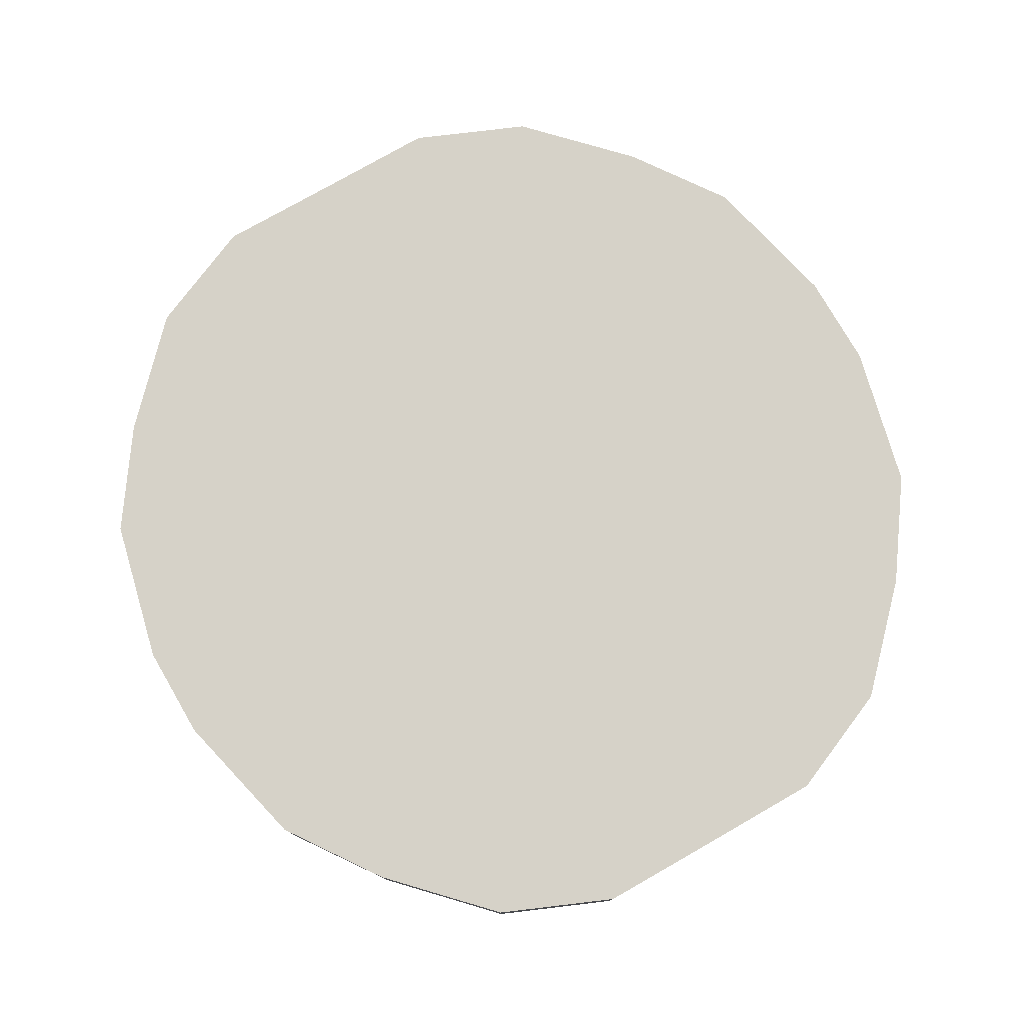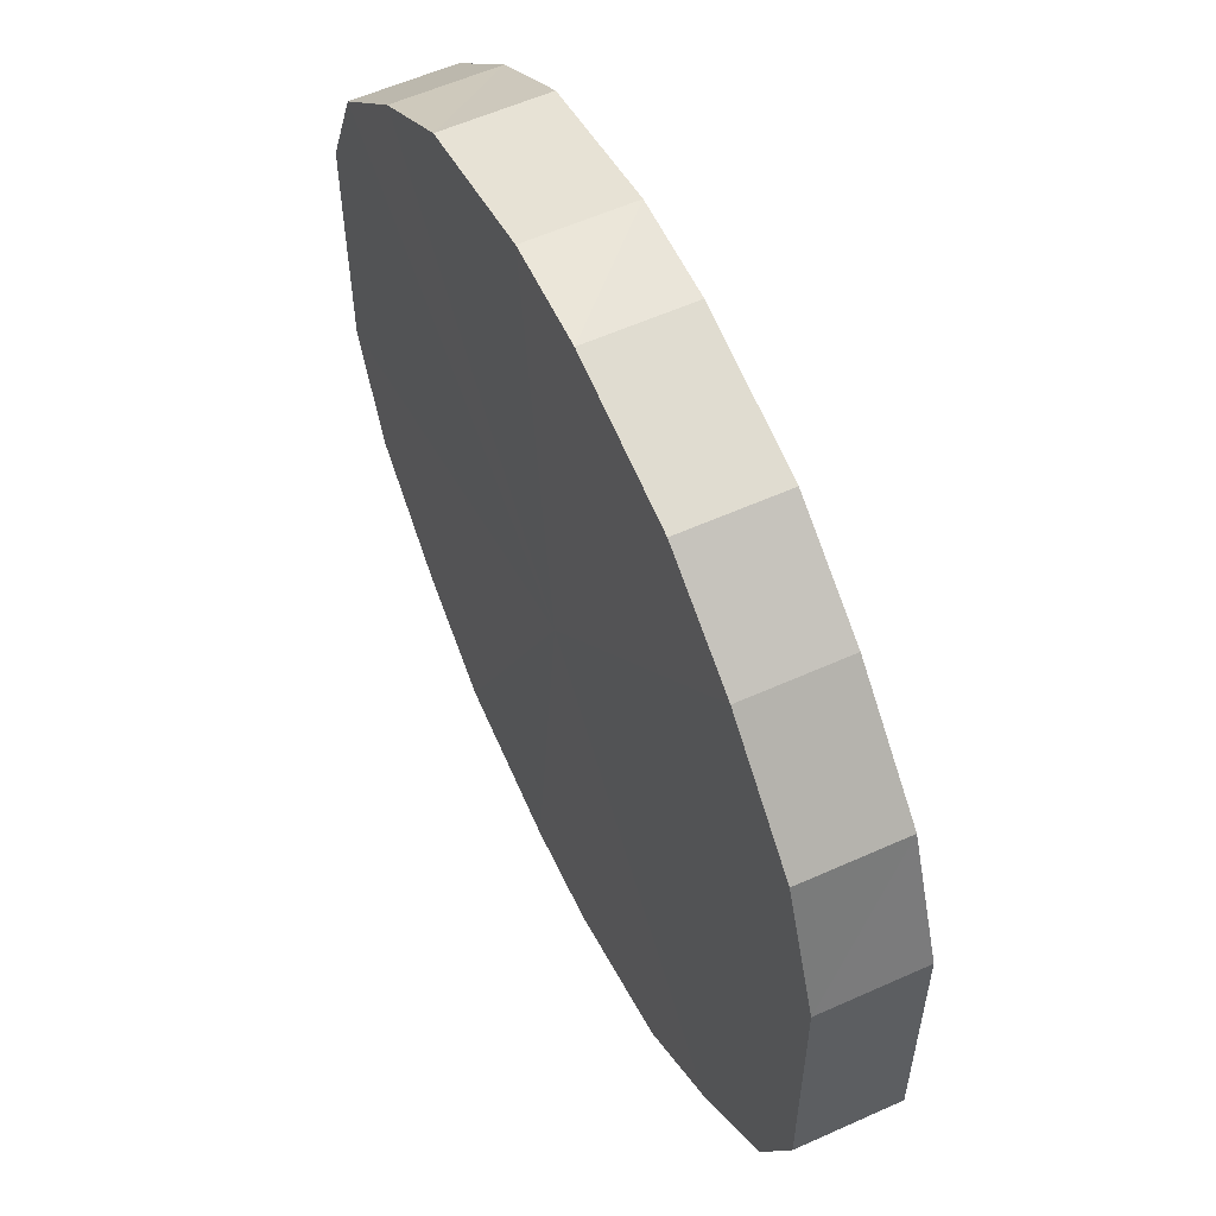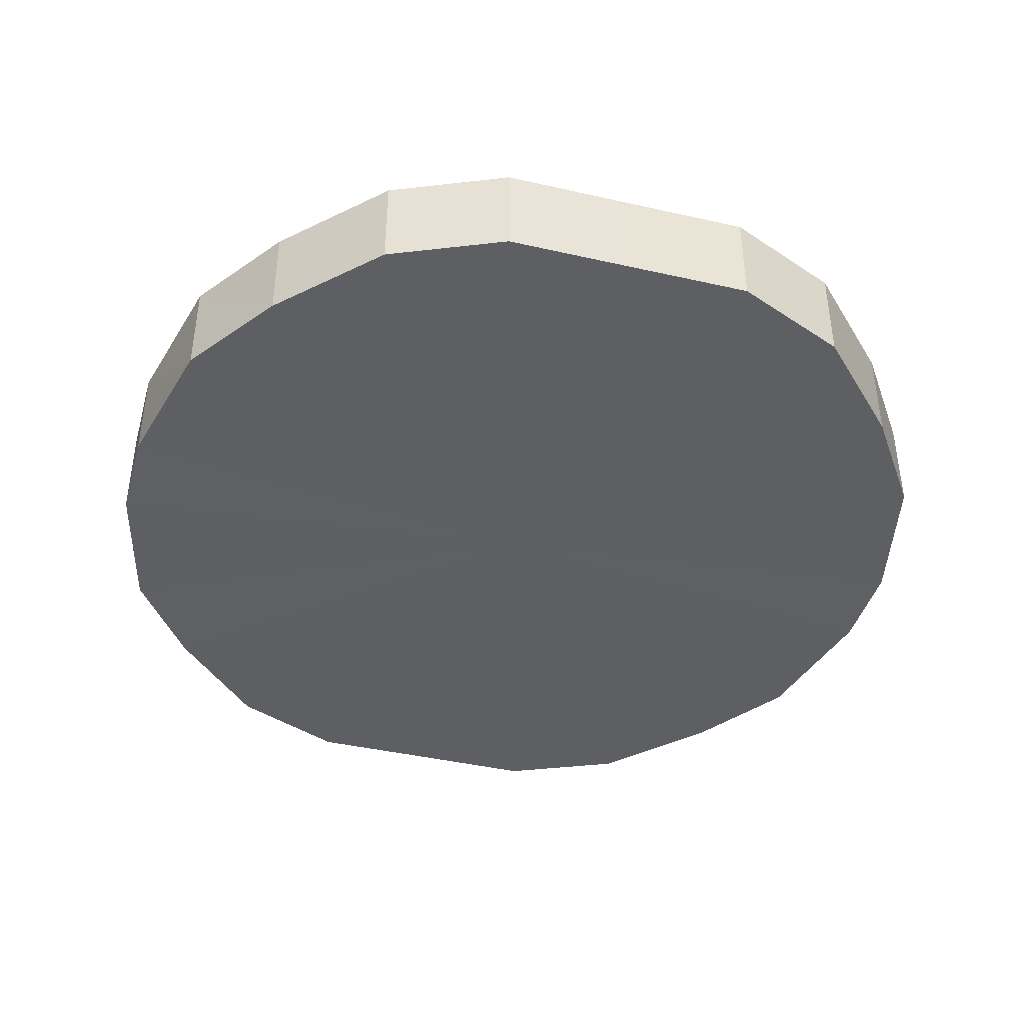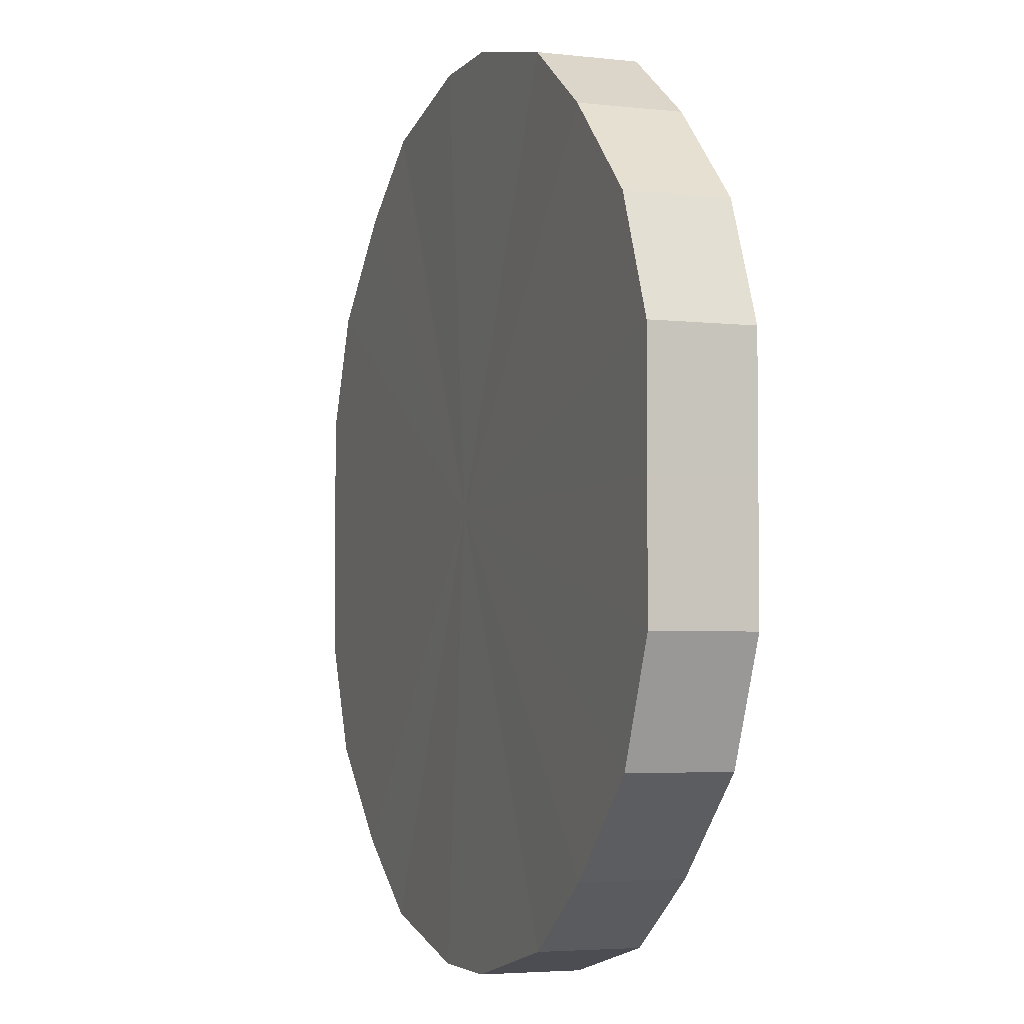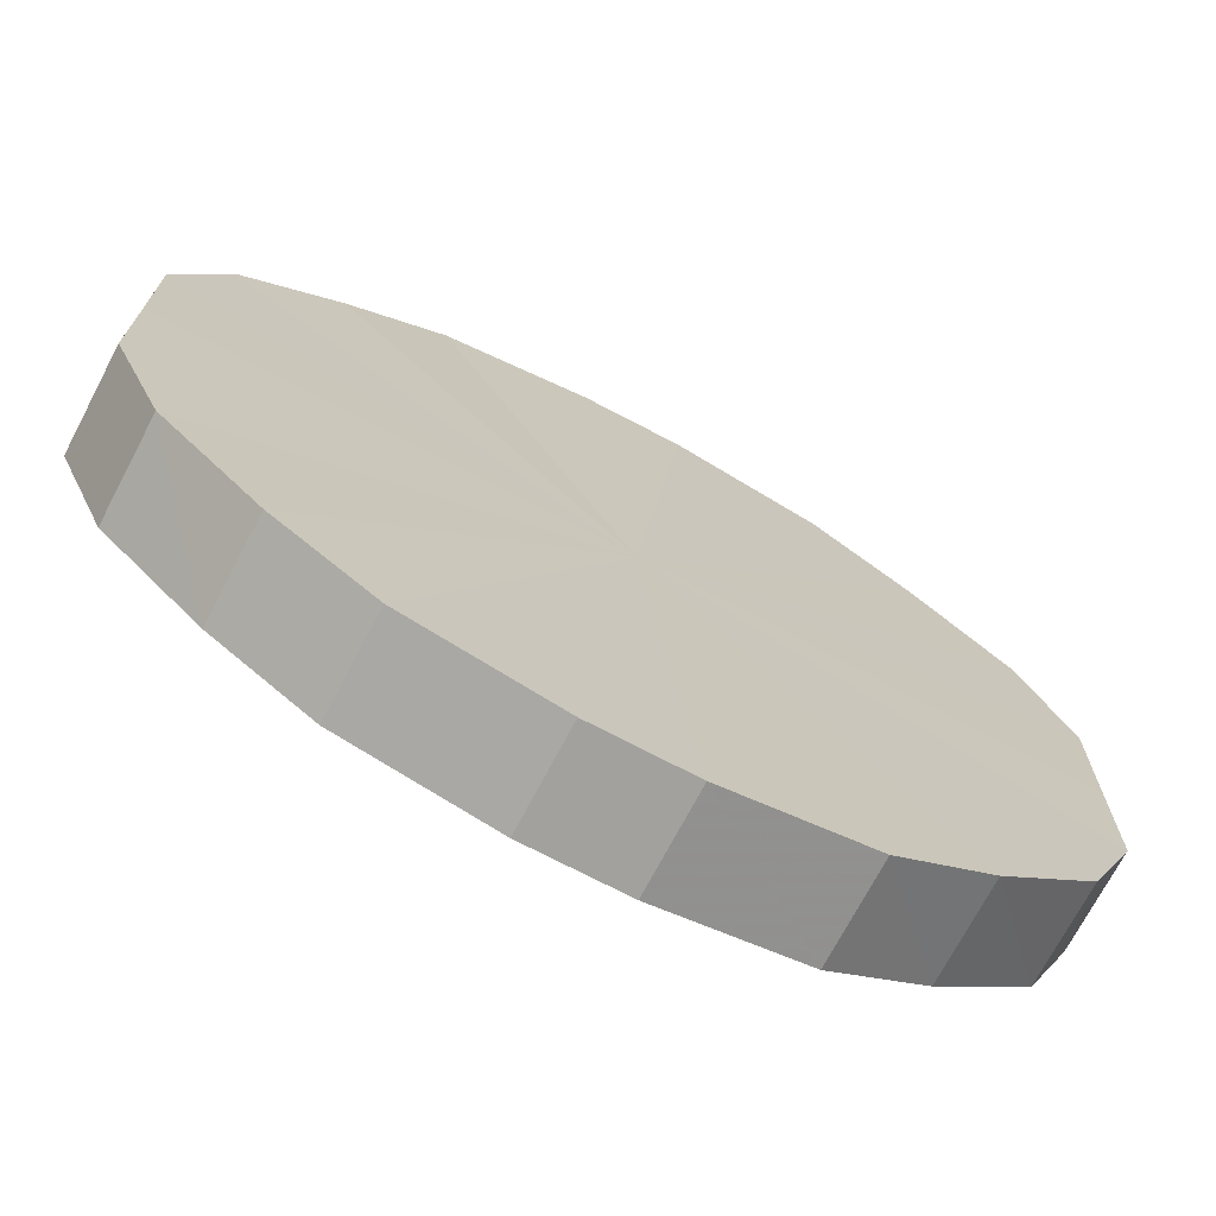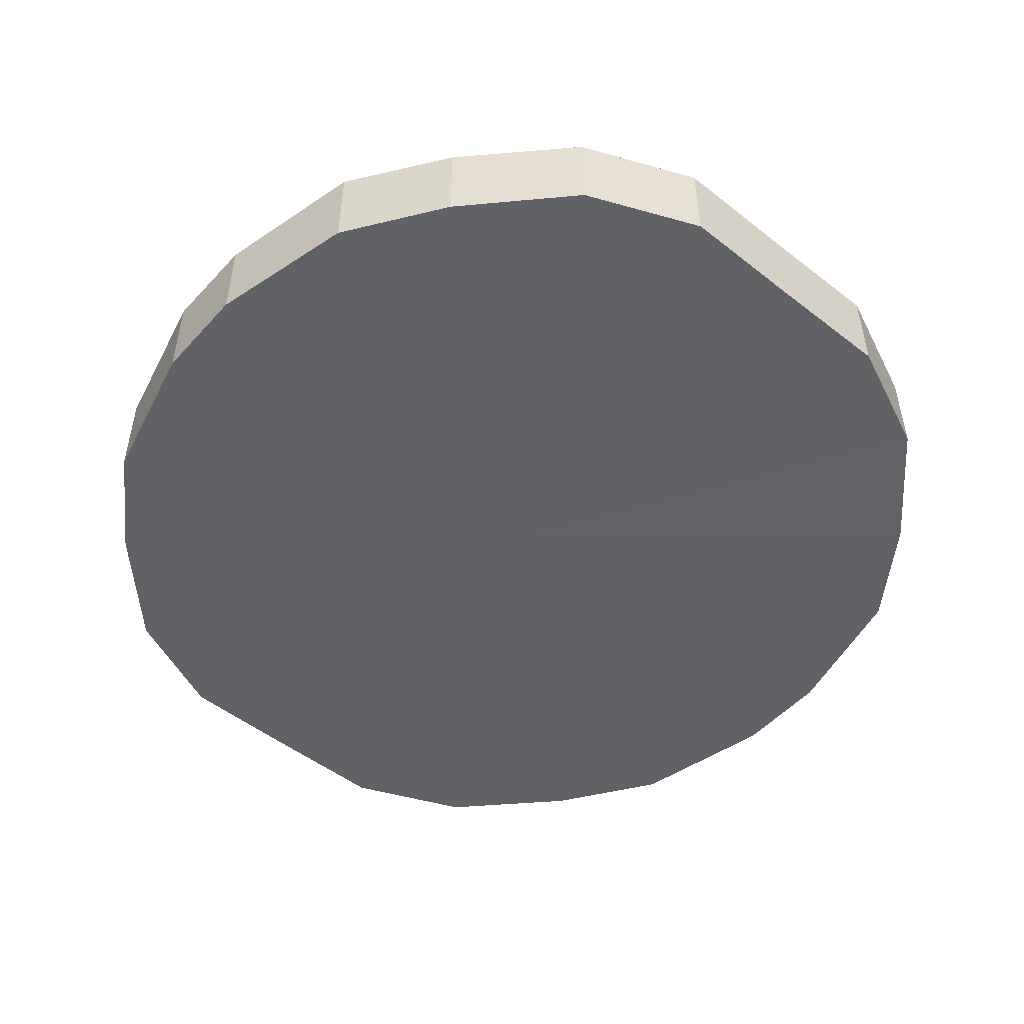
<metadata>
{"format":"obj","ext":"obj","renderer":"f3d","projection":"perspective","resolution":1024,"background":"white","views":[{"elev":77.9,"azim":60.2,"up":"+Y"},{"elev":57.8,"azim":-115.2,"up":"+Z"},{"elev":-41.5,"azim":-105.4,"up":"+Y"},{"elev":-4.0,"azim":-110.4,"up":"+Z"},{"elev":-71.8,"azim":152.2,"up":"+Z"},{"elev":-50.5,"azim":49.5,"up":"+Y"}]}
</metadata>
<code>
o 25026
v 2246 1878 15.2
v 2246 1878 15.23
v 2246 1878 15.2
v 2246 1878 15.25
v 2246 1878 15.23
v 2246 1878 15.17
v 2246 1878 15.17
v 2246 1878 15.27
v 2246 1878 15.25
v 2246 1878 15.15
v 2246 1878 15.15
v 2246 1878 15.28
v 2246 1878 15.27
v 2246 1878 15.13
v 2246 1878 15.13
v 2246 1878 15.29
v 2246 1878 15.28
v 2246 1878 15.12
v 2246 1878 15.12
v 2246 1878 15.29
v 2246 1878 15.29
v 2246 1878 15.11
v 2246 1878 15.11
v 2246 1878 15.28
v 2246 1878 15.29
v 2246 1878 15.11
v 2246 1878 15.11
v 2246 1878 15.27
v 2246 1878 15.28
v 2246 1878 15.12
v 2246 1878 15.12
v 2246 1878 15.25
v 2246 1878 15.27
v 2246 1878 15.13
v 2246 1878 15.13
v 2246 1878 15.23
v 2246 1878 15.25
v 2246 1878 15.15
v 2246 1878 15.15
v 2246 1878 15.2
v 2246 1878 15.23
v 2246 1878 15.17
v 2246 1878 15.17
v 2246 1878 15.2
v 2246 1878 15.2
v 2246 1878 15.23
v 2246 1878 15.23
v 2246 1878 15.25
v 2246 1878 15.25
v 2246 1878 15.17
v 2246 1878 15.2
v 2246 1878 15.15
v 2246 1878 15.17
v 2246 1878 15.27
v 2246 1878 15.27
v 2246 1878 15.13
v 2246 1878 15.15
v 2246 1878 15.12
v 2246 1878 15.13
v 2246 1878 15.28
v 2246 1878 15.28
v 2246 1878 15.11
v 2246 1878 15.12
v 2246 1878 15.11
v 2246 1878 15.11
v 2246 1878 15.29
v 2246 1878 15.29
v 2246 1878 15.12
v 2246 1878 15.11
v 2246 1878 15.13
v 2246 1878 15.12
v 2246 1878 15.29
v 2246 1878 15.29
v 2246 1878 15.15
v 2246 1878 15.13
v 2246 1878 15.17
v 2246 1878 15.15
v 2246 1878 15.28
v 2246 1878 15.28
v 2246 1878 15.2
v 2246 1878 15.17
v 2246 1878 15.23
v 2246 1878 15.2
v 2246 1878 15.27
v 2246 1878 15.27
v 2246 1878 15.25
v 2246 1878 15.23
v 2246 1878 15.25
v 2246 1878 15.2
v 2246 1878 15.23
v 2246 1878 15.2
v 2246 1878 15.25
v 2246 1878 15.17
v 2246 1878 15.27
v 2246 1878 15.15
v 2246 1878 15.28
v 2246 1878 15.13
v 2246 1878 15.29
v 2246 1878 15.12
v 2246 1878 15.29
v 2246 1878 15.11
v 2246 1878 15.28
v 2246 1878 15.11
v 2246 1878 15.27
v 2246 1878 15.12
v 2246 1878 15.25
v 2246 1878 15.13
v 2246 1878 15.23
v 2246 1878 15.15
v 2246 1878 15.2
v 2246 1878 15.17
v 2246 1878 15.2
v 2246 1878 15.2
v 2246 1878 15.23
v 2246 1878 15.17
v 2246 1878 15.25
v 2246 1878 15.15
v 2246 1878 15.27
v 2246 1878 15.13
v 2246 1878 15.28
v 2246 1878 15.12
v 2246 1878 15.29
v 2246 1878 15.11
v 2246 1878 15.29
v 2246 1878 15.11
v 2246 1878 15.28
v 2246 1878 15.12
v 2246 1878 15.27
v 2246 1878 15.13
v 2246 1878 15.25
v 2246 1878 15.15
v 2246 1878 15.23
v 2246 1878 15.17
v 2246 1878 15.2
f 1 2 3
f 2 4 5
f 6 1 7
f 4 8 9
f 10 6 11
f 8 12 13
f 14 10 15
f 12 16 17
f 18 14 19
f 16 20 21
f 22 18 23
f 20 24 25
f 26 22 27
f 24 28 29
f 30 26 31
f 28 32 33
f 34 30 35
f 32 36 37
f 38 34 39
f 36 40 41
f 42 38 43
f 40 42 44
f 45 46 47
f 47 48 49
f 50 51 45
f 52 53 50
f 49 54 55
f 56 57 52
f 58 59 56
f 55 60 61
f 62 63 58
f 64 65 62
f 61 66 67
f 68 69 64
f 70 71 68
f 67 72 73
f 74 75 70
f 76 77 74
f 73 78 79
f 80 81 76
f 82 83 80
f 79 84 85
f 86 87 82
f 85 88 86
f 89 90 91
f 89 92 90
f 89 91 93
f 89 94 92
f 89 93 95
f 89 96 94
f 89 95 97
f 89 98 96
f 89 97 99
f 89 100 98
f 89 99 101
f 89 102 100
f 89 101 103
f 89 104 102
f 89 103 105
f 89 106 104
f 89 105 107
f 89 108 106
f 89 107 109
f 89 110 108
f 89 109 111
f 89 111 110
f 112 113 114
f 112 115 113
f 112 114 116
f 112 117 115
f 112 116 118
f 112 119 117
f 112 118 120
f 112 121 119
f 112 120 122
f 112 123 121
f 112 122 124
f 112 125 123
f 112 124 126
f 112 127 125
f 112 126 128
f 112 129 127
f 112 128 130
f 112 131 129
f 112 130 132
f 112 133 131
f 112 132 134
f 112 134 133

</code>
